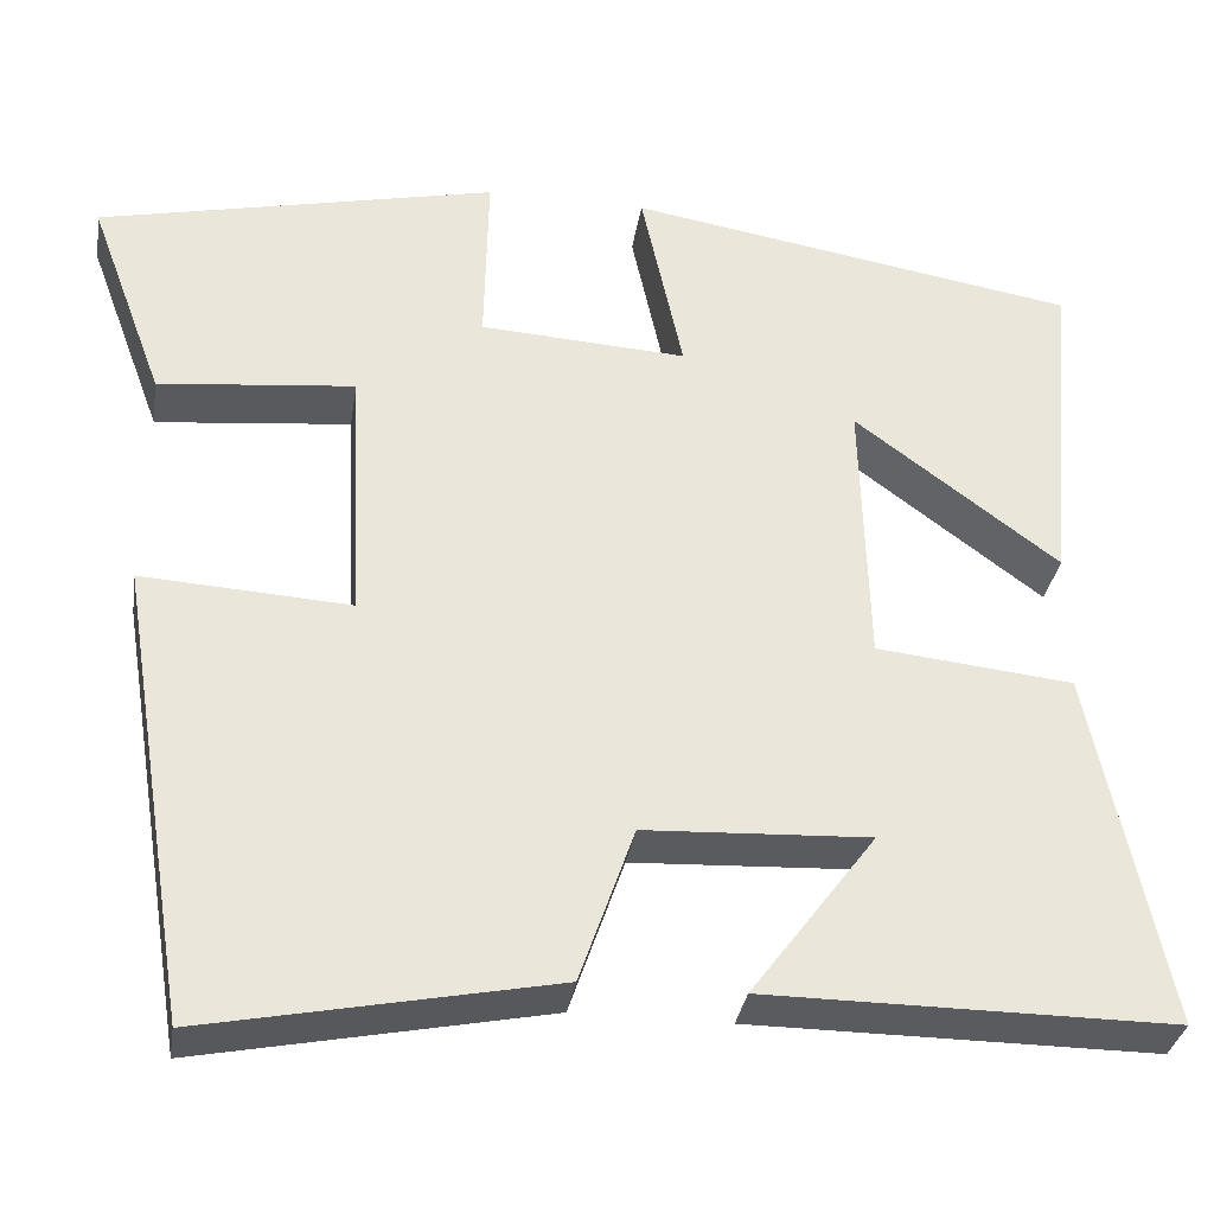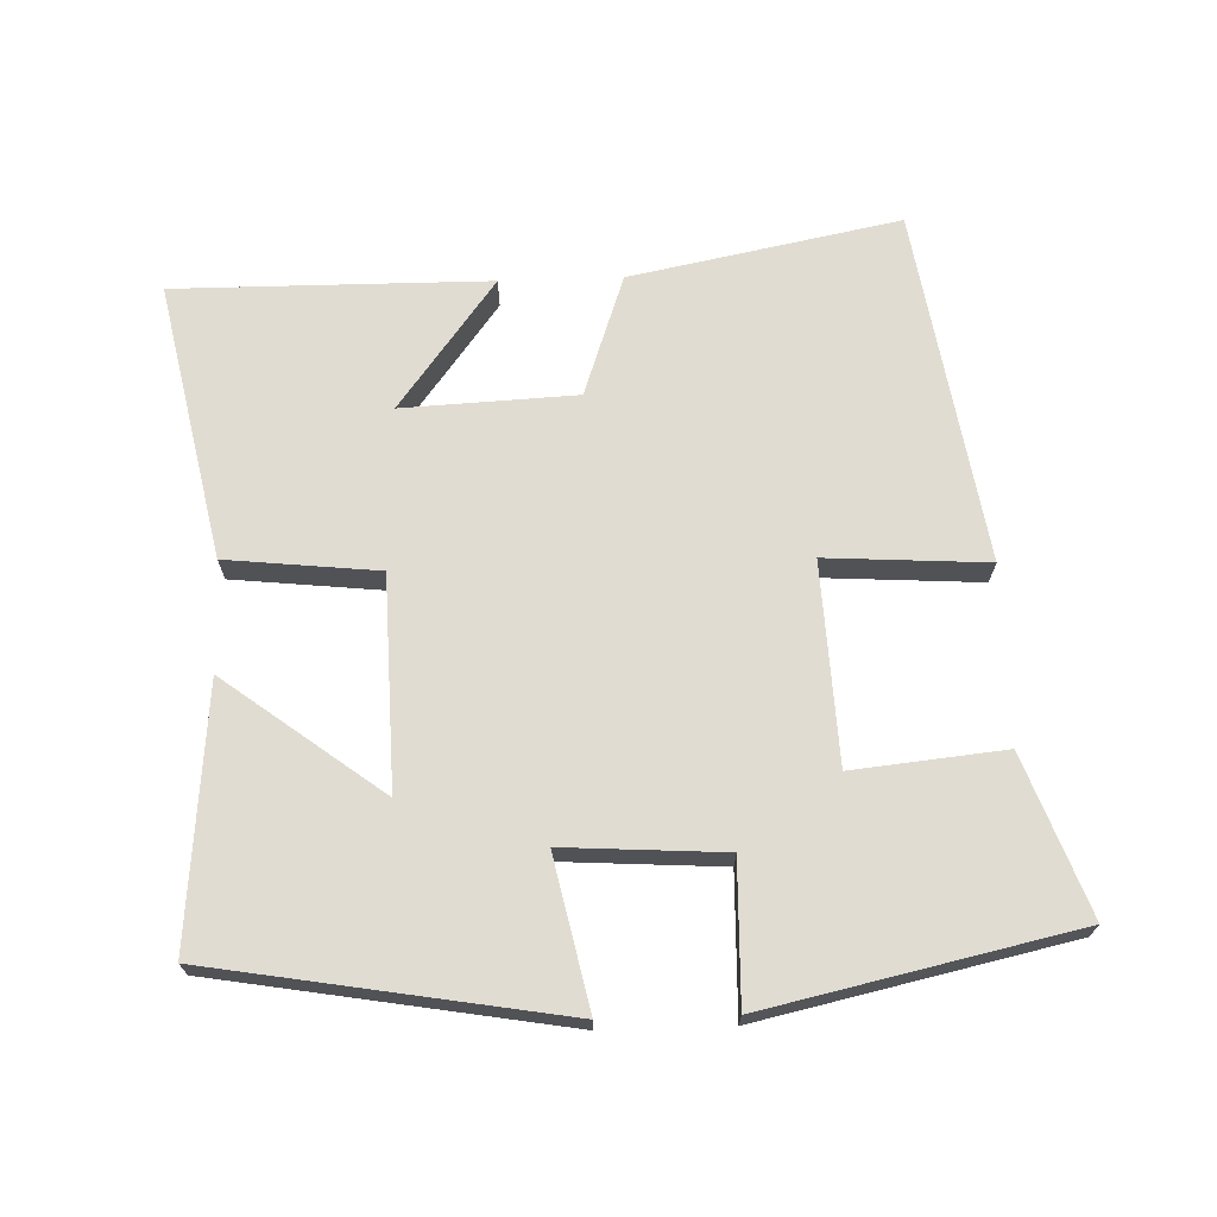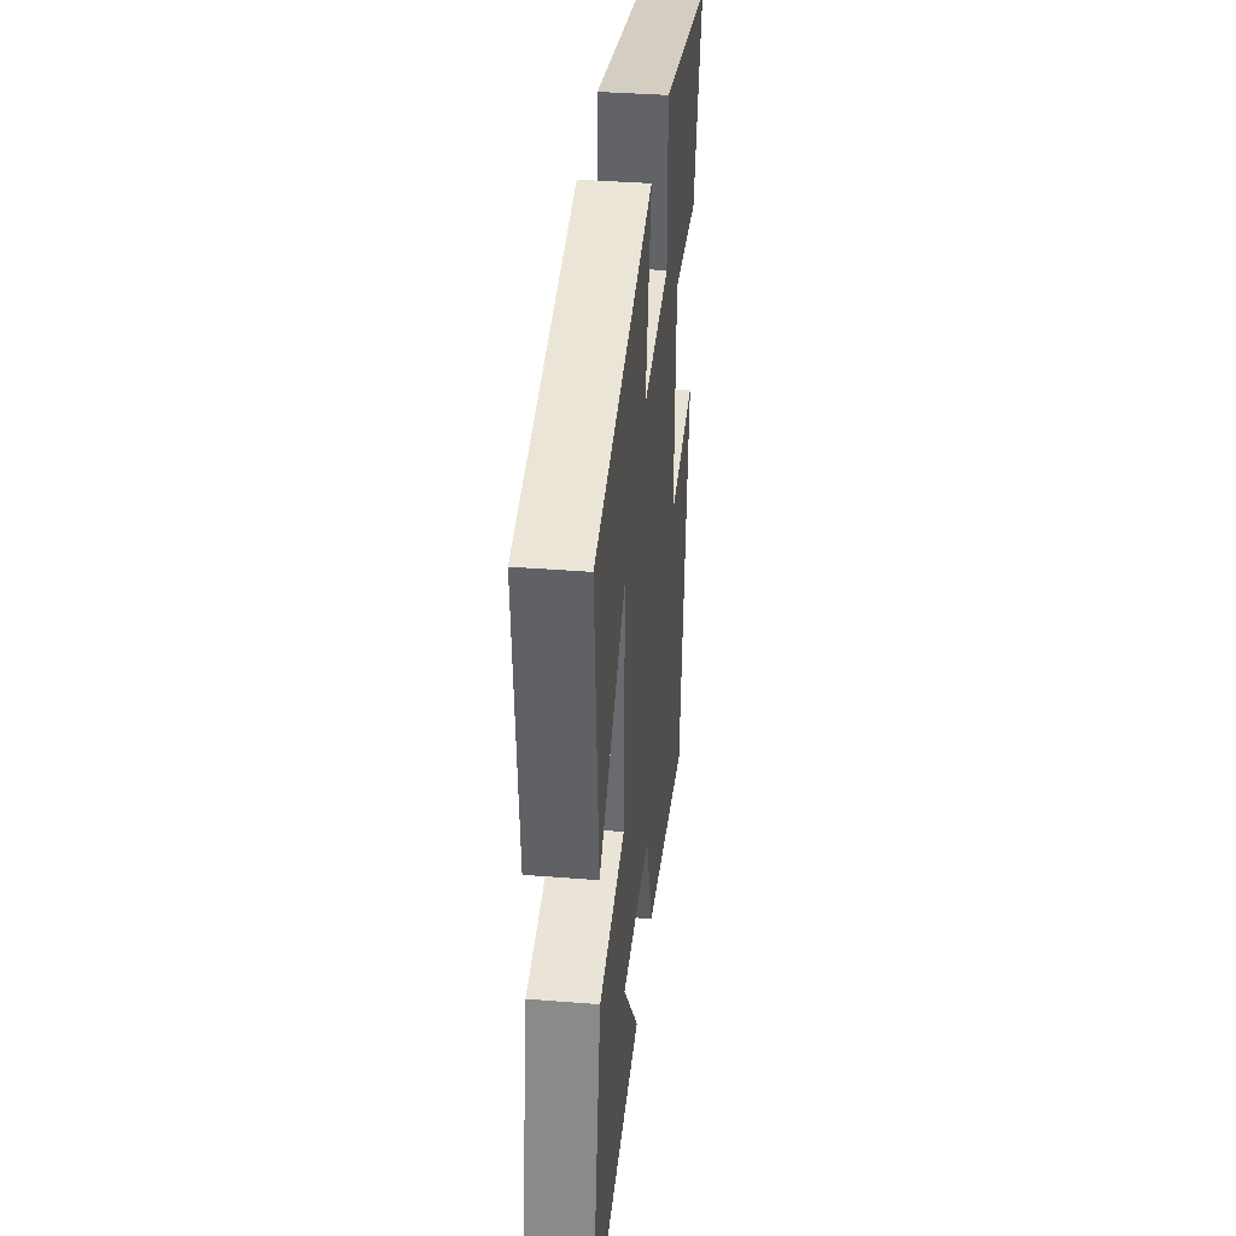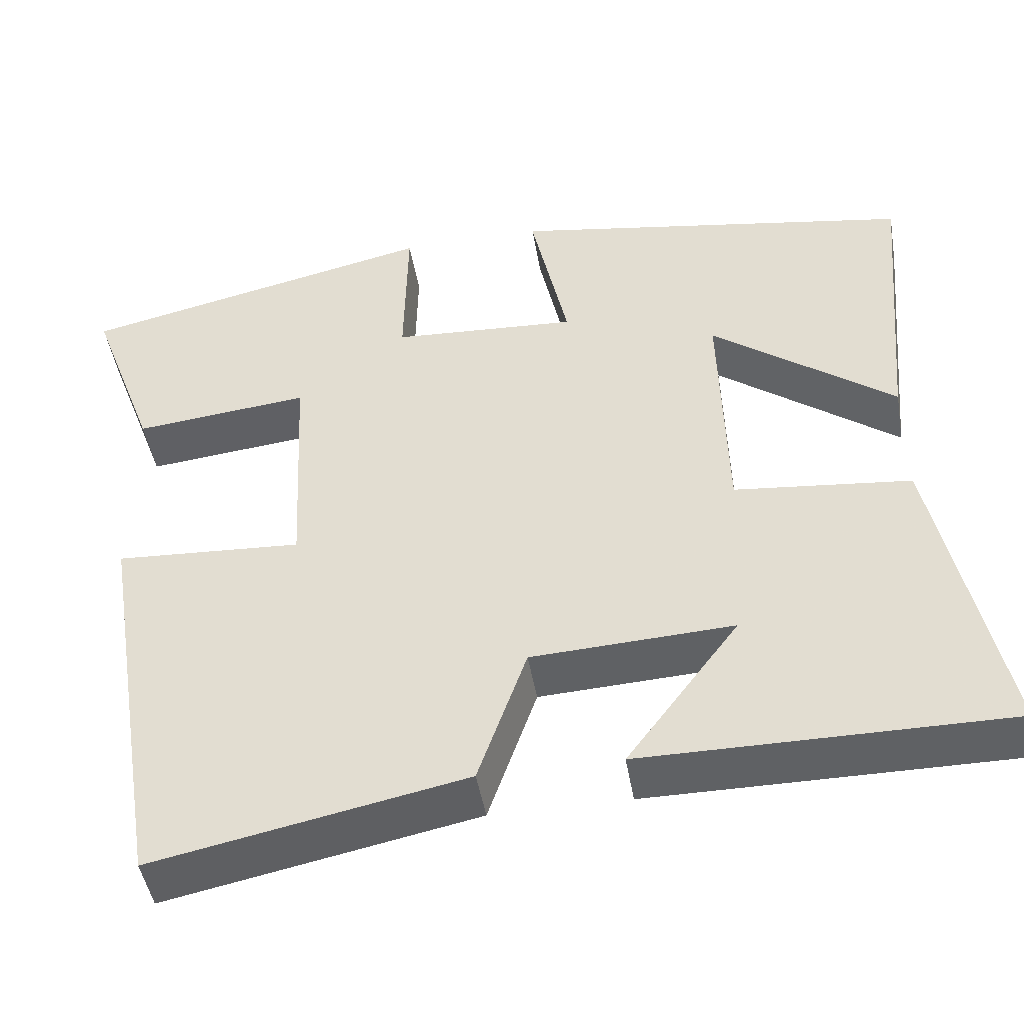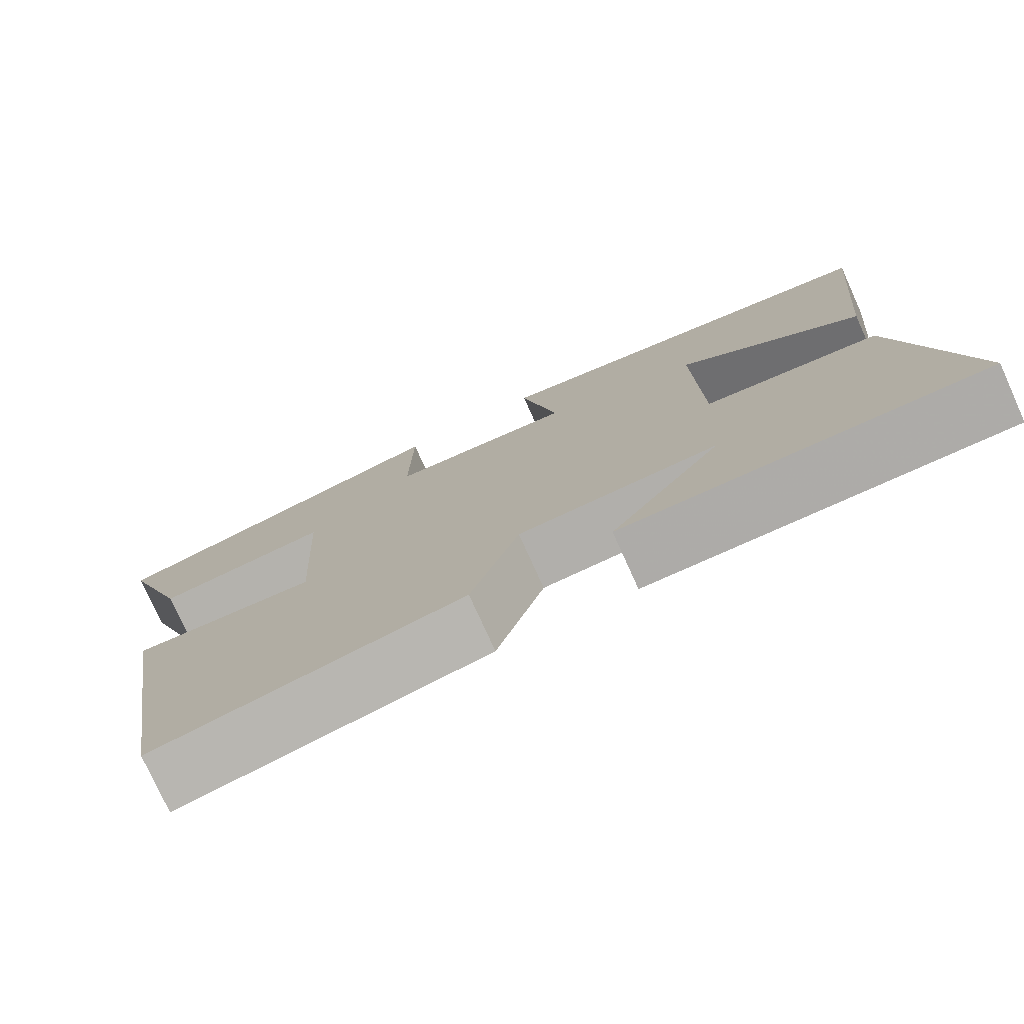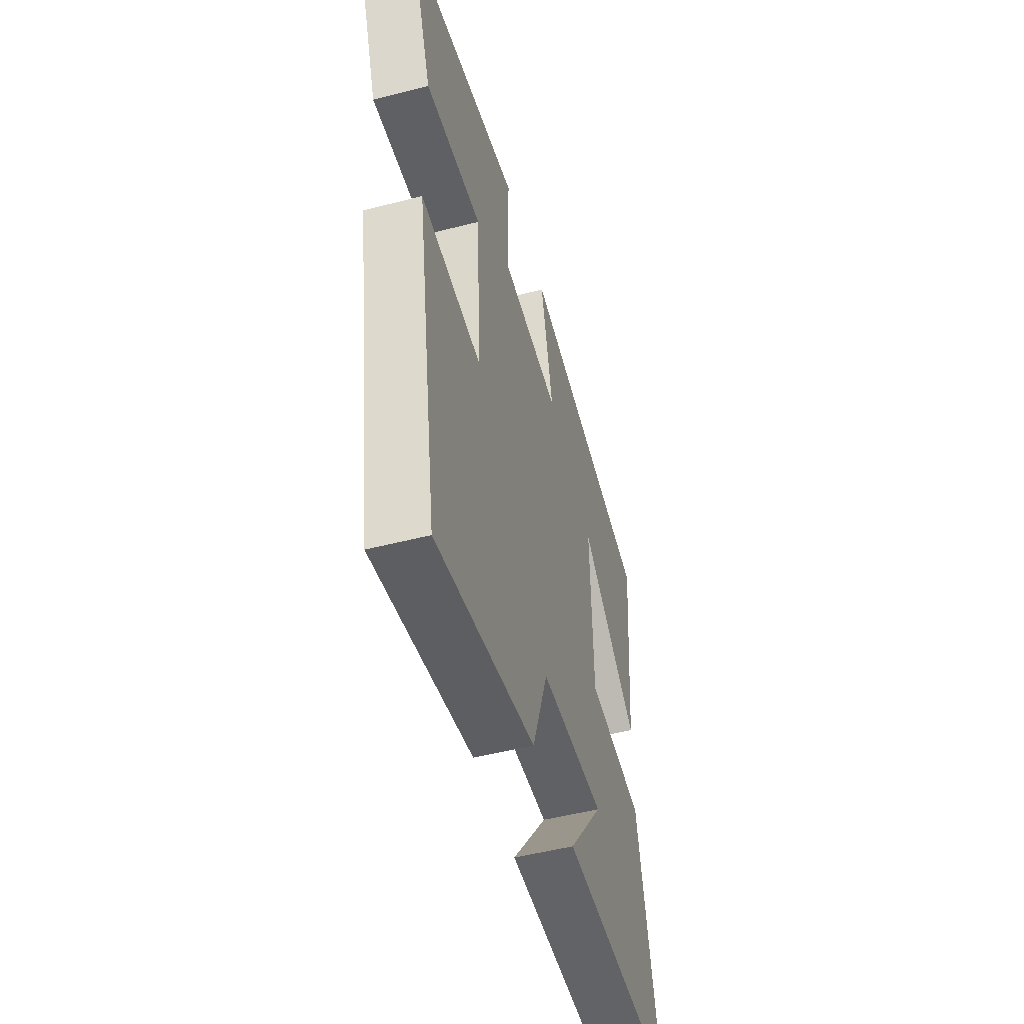
<metadata>
{"format":"obj","ext":"obj","renderer":"f3d","projection":"perspective","resolution":1024,"background":"white","views":[{"elev":-33.3,"azim":171.2,"up":"+Z"},{"elev":69.3,"azim":-1.8,"up":"+Y"},{"elev":37.3,"azim":-84.1,"up":"+Z"},{"elev":-46.6,"azim":-170.3,"up":"+Z"},{"elev":-76.7,"azim":-155.7,"up":"+Z"},{"elev":-50.6,"azim":105.7,"up":"+Z"}]}
</metadata>
<code>
v -0.582 0.07 -0.502
v -0.5 0.07 -0.108
v -0.283 0.07 -0.085
v -0.275 0.07 0.217
v -0.5 0.07 0.048
v -0.533 0.07 0.416
v -0.035 0.07 0.5
v -0.081 0.07 0.286
v 0.147 0.07 0.3
v 0.143 0.07 0.5
v 0.583 0.07 0.403
v 0.5 0.07 0.178
v 0.284 0.07 0.2
v 0.27 0.07 -0.086
v 0.5 0.07 -0.072
v 0.419 0.07 -0.576
v 0.036 0.07 -0.5
v -0.024 0.07 -0.327
v -0.272 0.07 -0.315
v -0.134 0.07 -0.5
v -0.582 0 -0.502
v -0.5 0 -0.108
v -0.283 0 -0.085
v -0.275 0 0.217
v -0.5 0 0.048
v -0.533 0 0.416
v -0.035 0 0.5
v -0.081 0 0.286
v 0.147 0 0.3
v 0.143 0 0.5
v 0.583 0 0.403
v 0.5 0 0.178
v 0.284 0 0.2
v 0.27 0 -0.086
v 0.5 0 -0.072
v 0.419 0 -0.576
v 0.036 0 -0.5
v -0.024 0 -0.327
v -0.272 0 -0.315
v -0.134 0 -0.5
f 19 20 1 2
f 18 19 2 3
f 15 16 17 18
f 14 15 18
f 13 14 18 3
f 10 11 12 13
f 9 10 13
f 8 9 13 3
f 7 8 3 4
f 4 5 6 7
f 22 21 40 39
f 23 22 39 38
f 38 37 36 35
f 38 35 34
f 23 38 34 33
f 33 32 31 30
f 33 30 29
f 23 33 29 28
f 24 23 28 27
f 27 26 25 24
f 1 21 22 2
f 2 22 23 3
f 3 23 24 4
f 4 24 25 5
f 5 25 26 6
f 6 26 27 7
f 7 27 28 8
f 8 28 29 9
f 9 29 30 10
f 10 30 31 11
f 11 31 32 12
f 12 32 33 13
f 13 33 34 14
f 14 34 35 15
f 15 35 36 16
f 16 36 37 17
f 17 37 38 18
f 18 38 39 19
f 19 39 40 20
f 20 40 21 1

</code>
